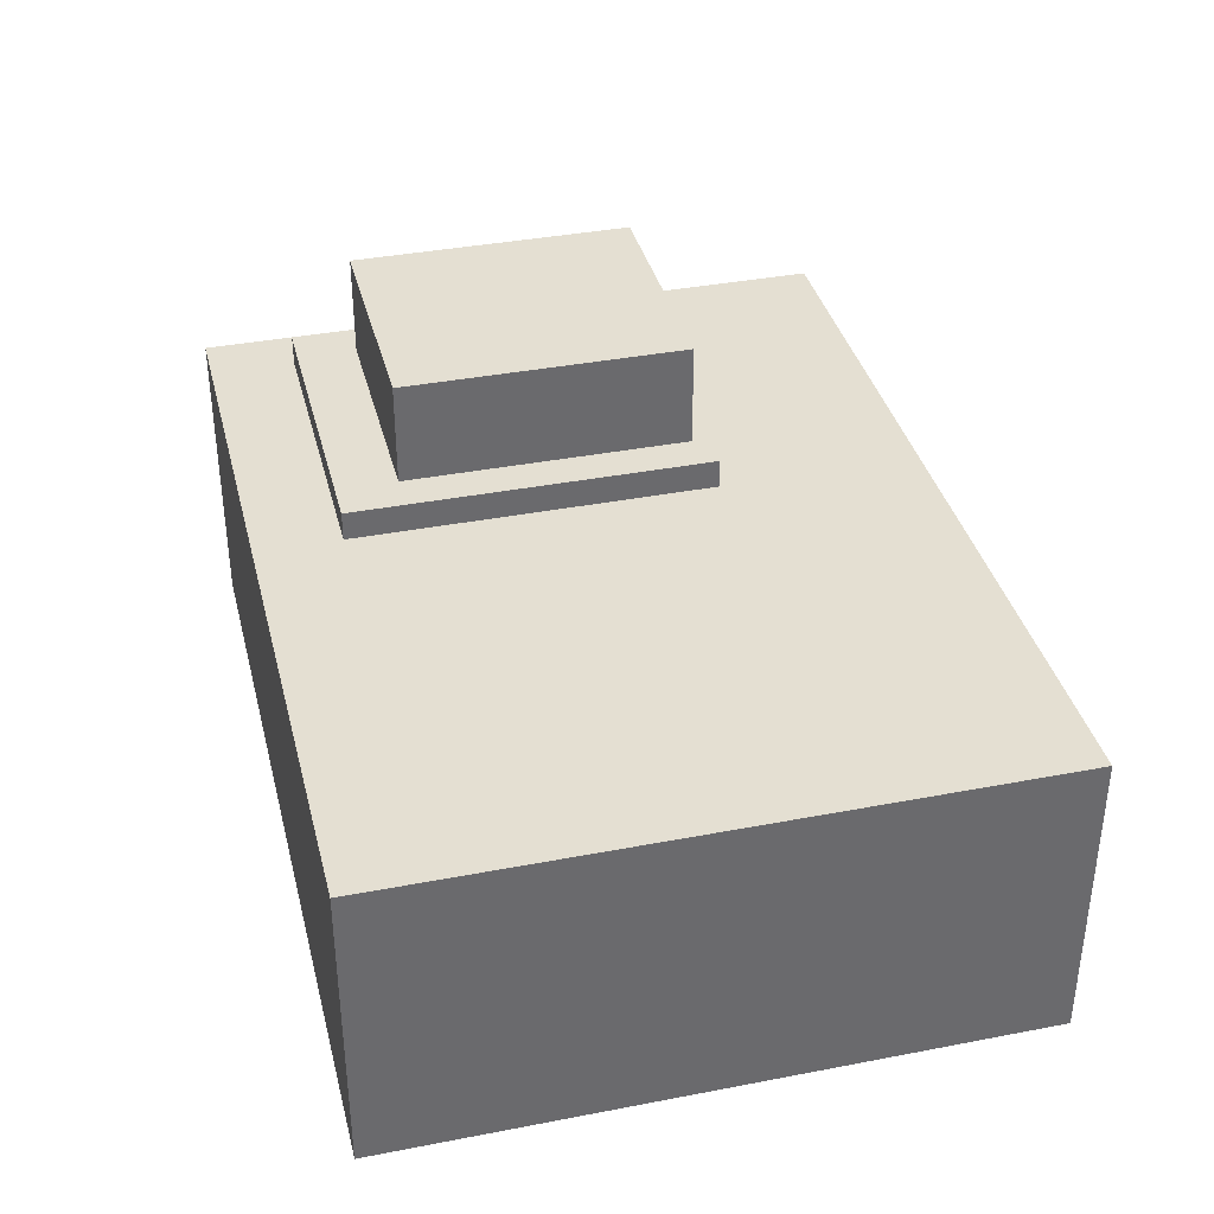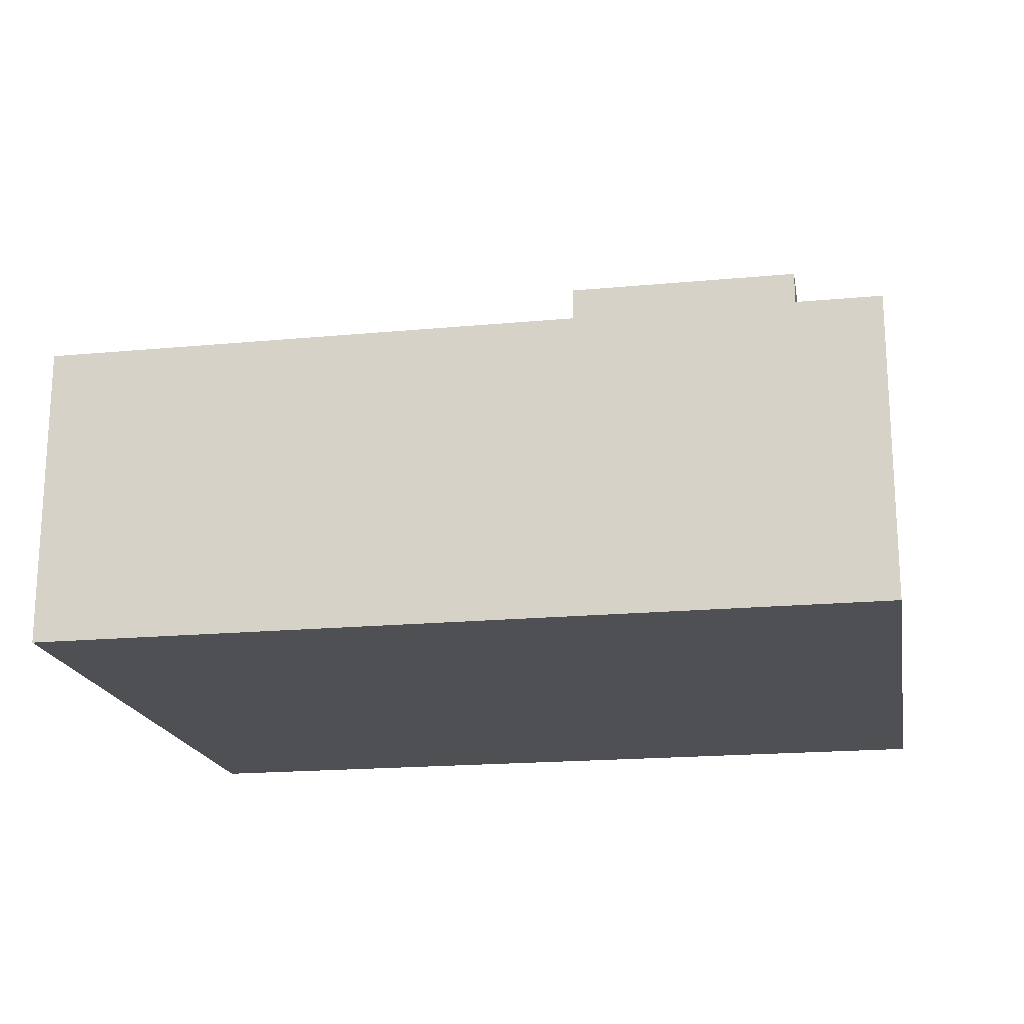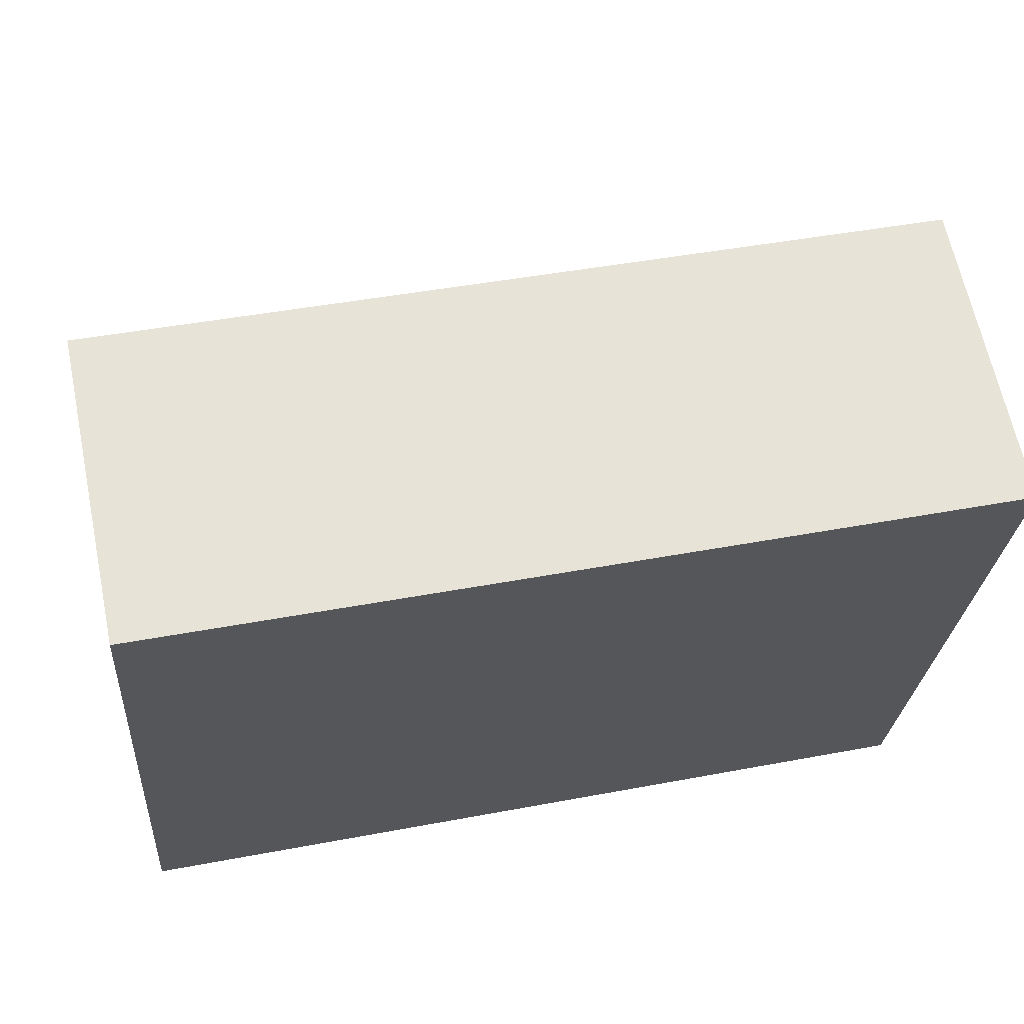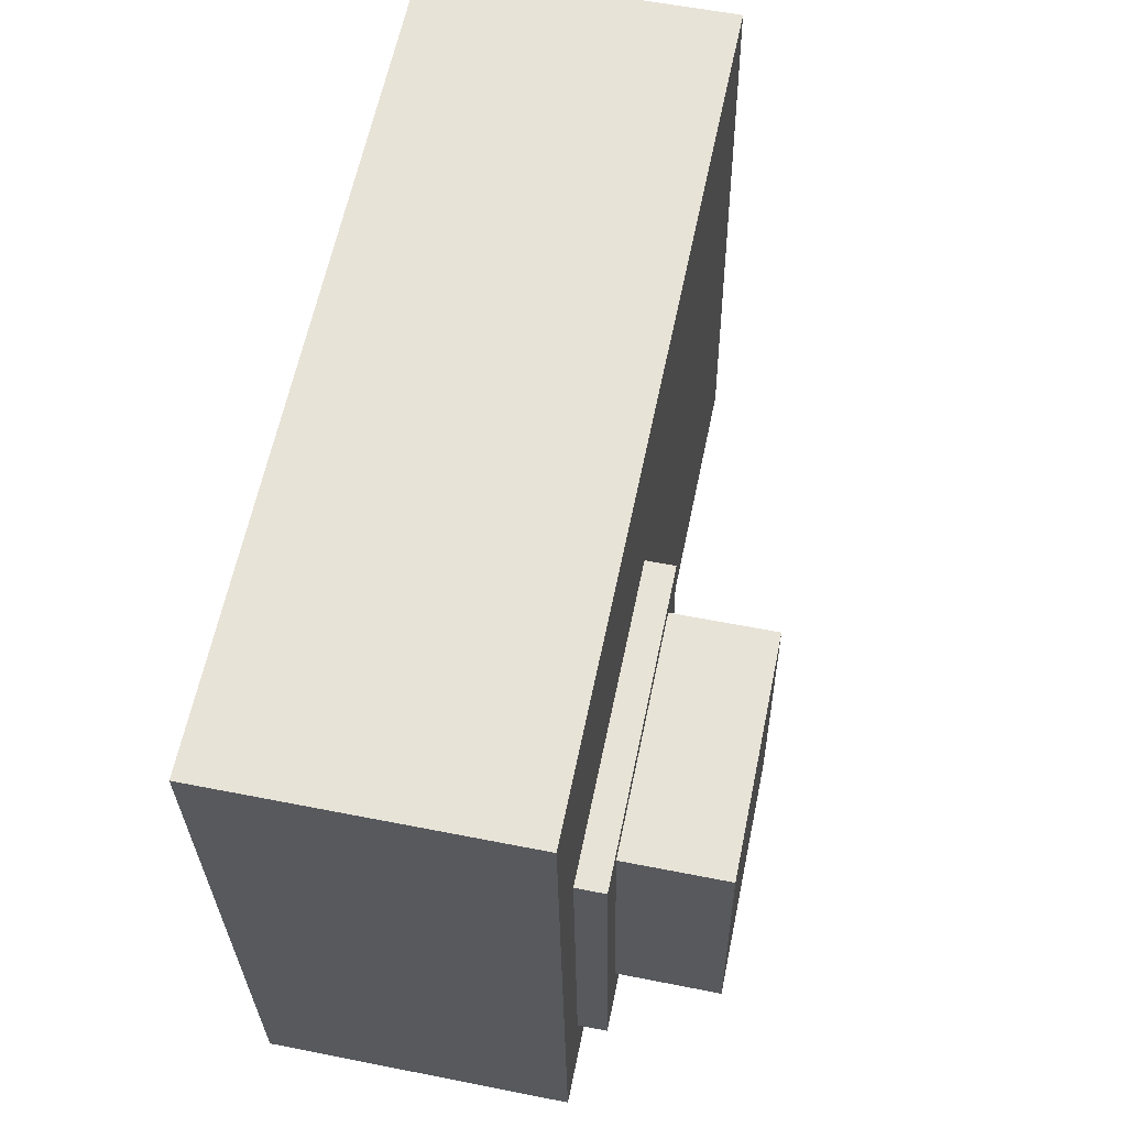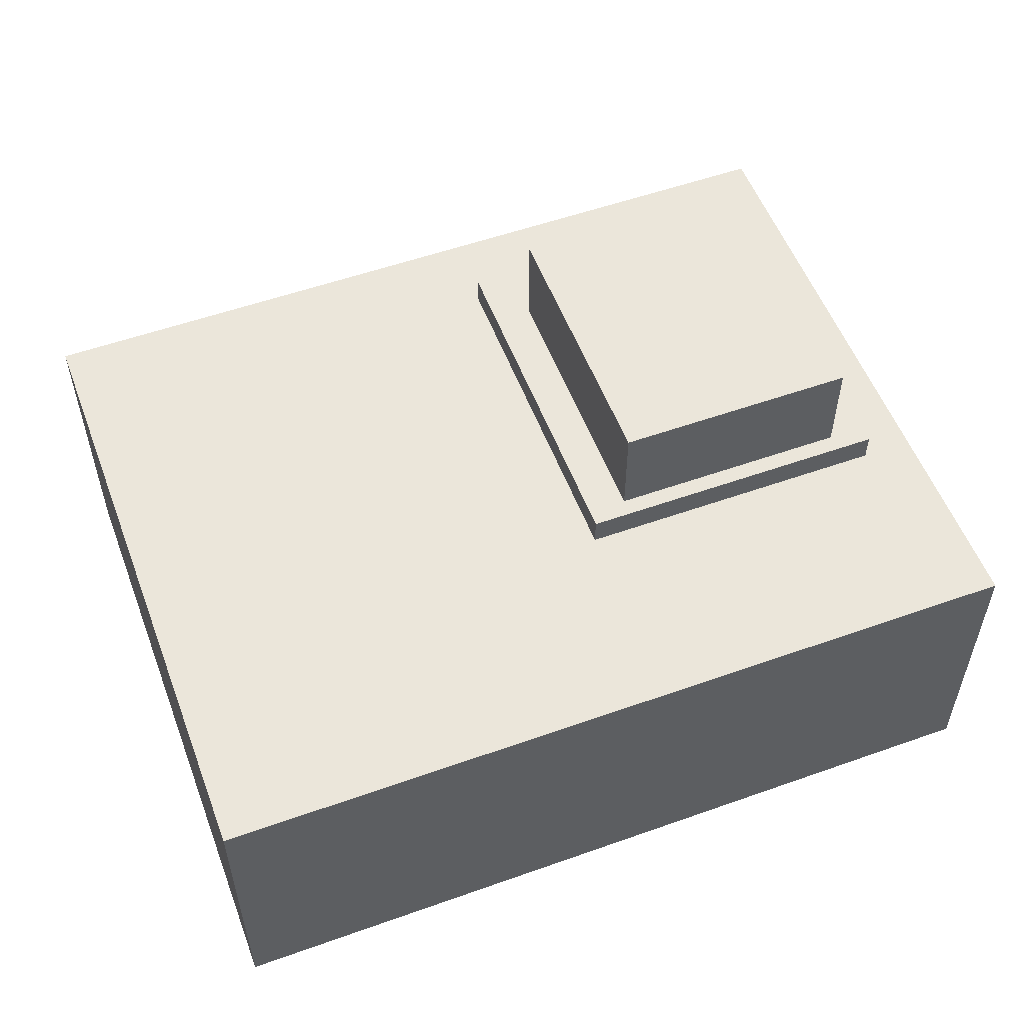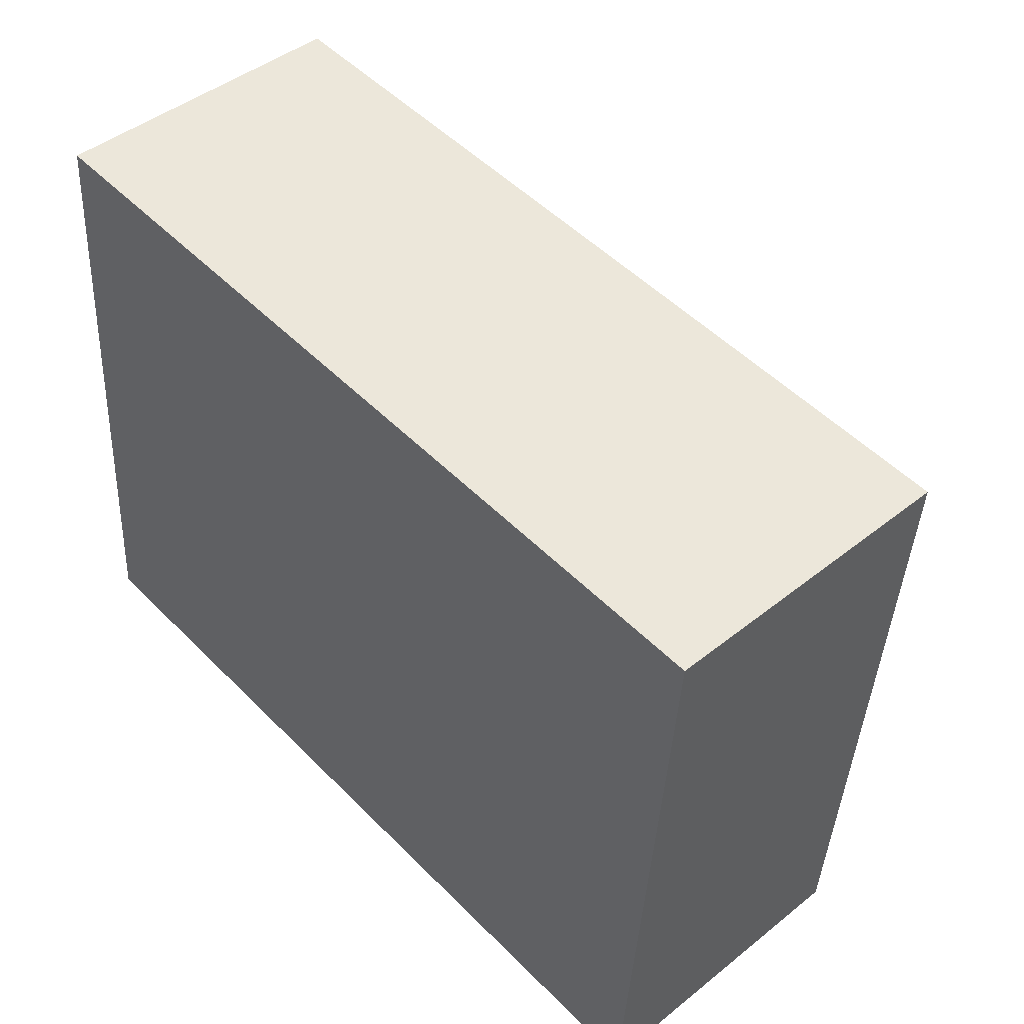
<metadata>
{"format":"obj","ext":"obj","renderer":"f3d","projection":"perspective","resolution":1024,"background":"white","views":[{"elev":37.2,"azim":-99.7,"up":"+Y"},{"elev":-18.7,"azim":14.4,"up":"+Y"},{"elev":64.6,"azim":-11.7,"up":"+Z"},{"elev":57.0,"azim":101.7,"up":"+Z"},{"elev":54.7,"azim":-16.4,"up":"+Y"},{"elev":45.1,"azim":47.3,"up":"+Z"}]}
</metadata>
<code>
v  32.64 11.86 -2.402
v  32.88 -5.505e-17 0.899
v  32.64 1.47e-16 -2.401
v  33.86 -8.748e-16 14.29
v  32.88 11.86 0.8986
v  33.91 11.86 14.95
v  33.91 -9.153e-16 14.95
v  34.49 -1.396e-15 22.79
v  34.49 11.86 22.79
v  30.85 13 1.048
v  31.89 11.86 15.1
v  30.85 11.86 1.048
v  31.03 13 3.379
v  31.84 13 14.44
v  31.89 13 15.1
v  19.48 11.86 16.01
v  21 13 15.9
v  19.48 13 16.01
v  18.44 11.86 1.961
v  18.61 13 4.292
v  18.44 13 1.961
v  1.854 -1.543e-15 25.19
v  20.05 11.86 23.85
v  1.854 11.86 25.19
v  20.05 -1.461e-15 23.85
v  0 0 0
v  0.2432 11.86 3.301
v  0.0002532 11.86 -0.0003749
v  0.2429 -2.022e-16 3.301
v  29.56 13 3.487
v  30.37 17 14.54
v  30.37 13 14.54
v  29.56 17 3.487
v  20.95 17 15.24
v  20.95 13 15.24
v  20.14 13 4.18
v  20.14 17 4.18
g defaultobject
f 1 2 3
f 2 1 4
f 4 1 5
f 4 5 6
f 4 6 7
f 7 6 8
f 8 6 9
f 10 11 12
f 11 10 13
f 11 13 14
f 11 14 15
f 15 16 11
f 16 15 17
f 16 17 18
f 18 19 16
f 19 18 20
f 19 20 21
f 22 23 24
f 23 22 25
f 23 25 9
f 9 25 8
f 26 27 28
f 27 26 24
f 24 26 22
f 22 26 29
f 30 31 32
f 31 30 33
f 32 34 35
f 34 32 31
f 36 34 37
f 34 36 35
f 30 37 33
f 37 30 36
f 12 21 10
f 21 12 19
f 3 28 1
f 28 3 26
f 5 12 6
f 11 6 12
f 9 6 11
f 16 9 11
f 23 9 16
f 13 30 14
f 32 14 30
f 15 14 32
f 35 15 32
f 17 15 35
f 18 17 20
f 35 20 17
f 36 20 35
f 21 20 36
f 30 21 36
f 13 21 30
f 10 21 13
f 24 23 27
f 16 27 23
f 28 27 16
f 19 28 16
f 1 28 19
f 12 1 19
f 5 1 12
f 33 34 31
f 34 33 37
f 2 26 3
f 26 2 4
f 26 4 7
f 26 7 8
f 26 8 25
f 26 25 22
f 26 22 29

</code>
